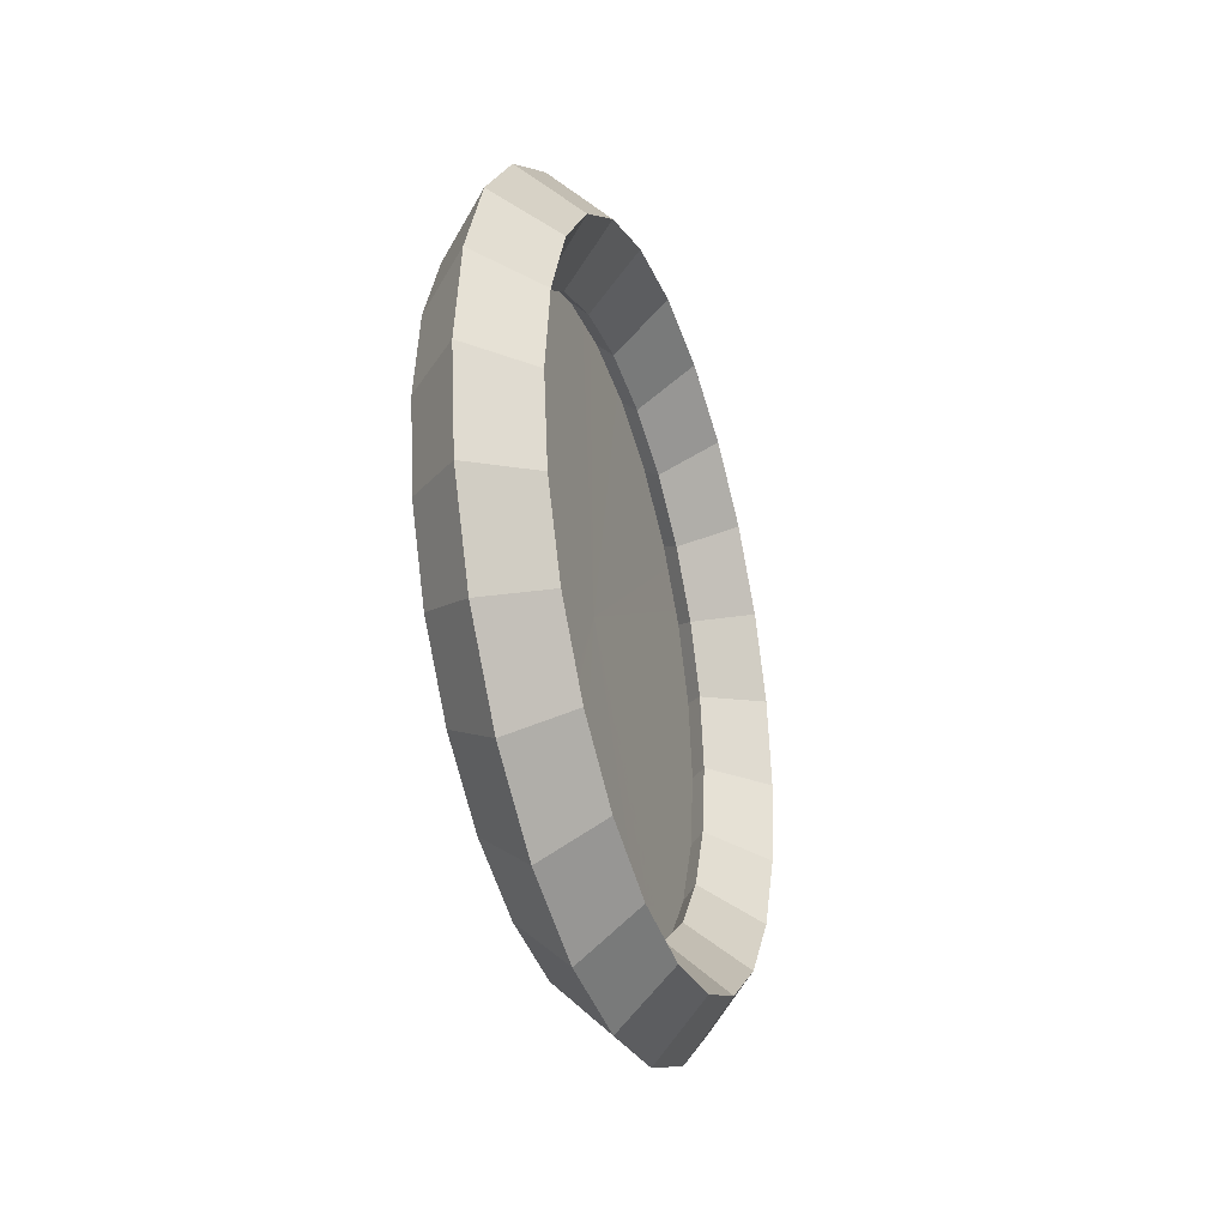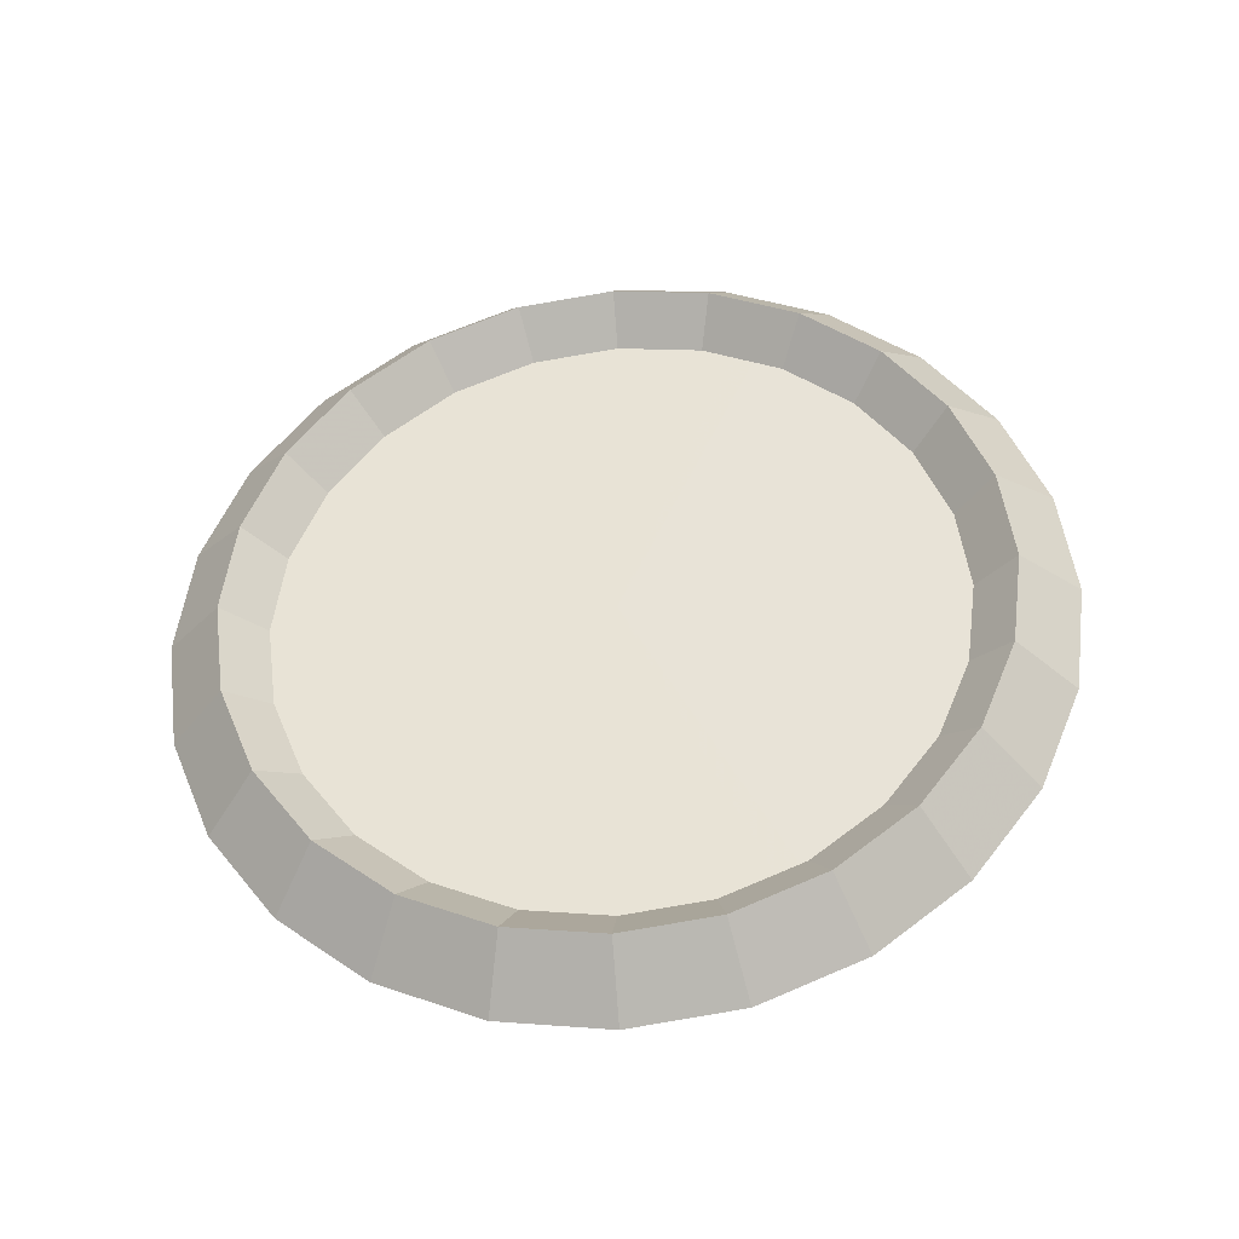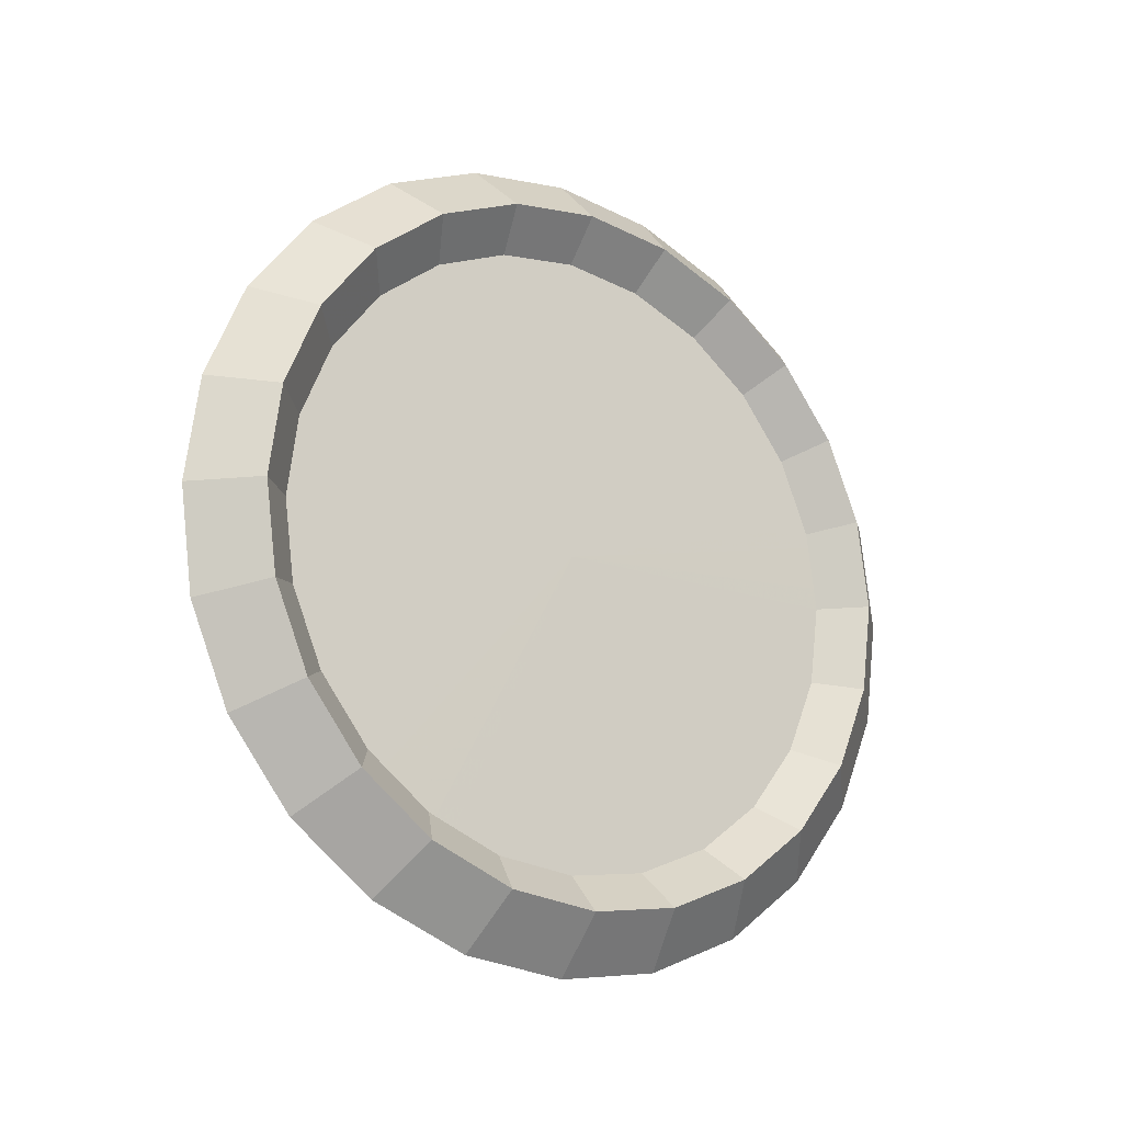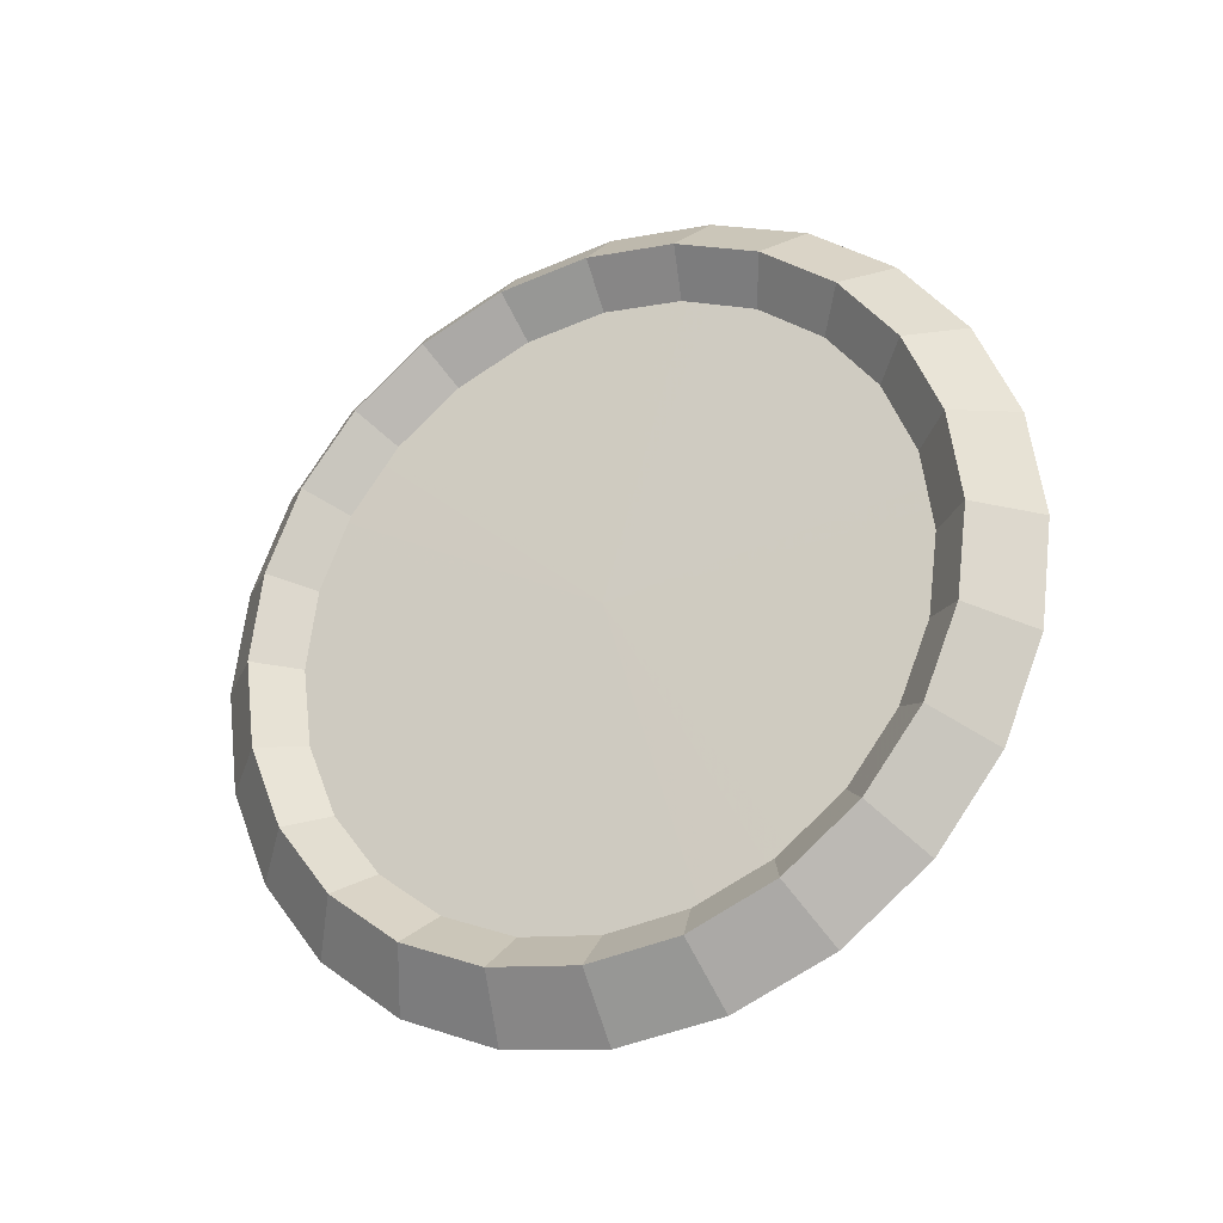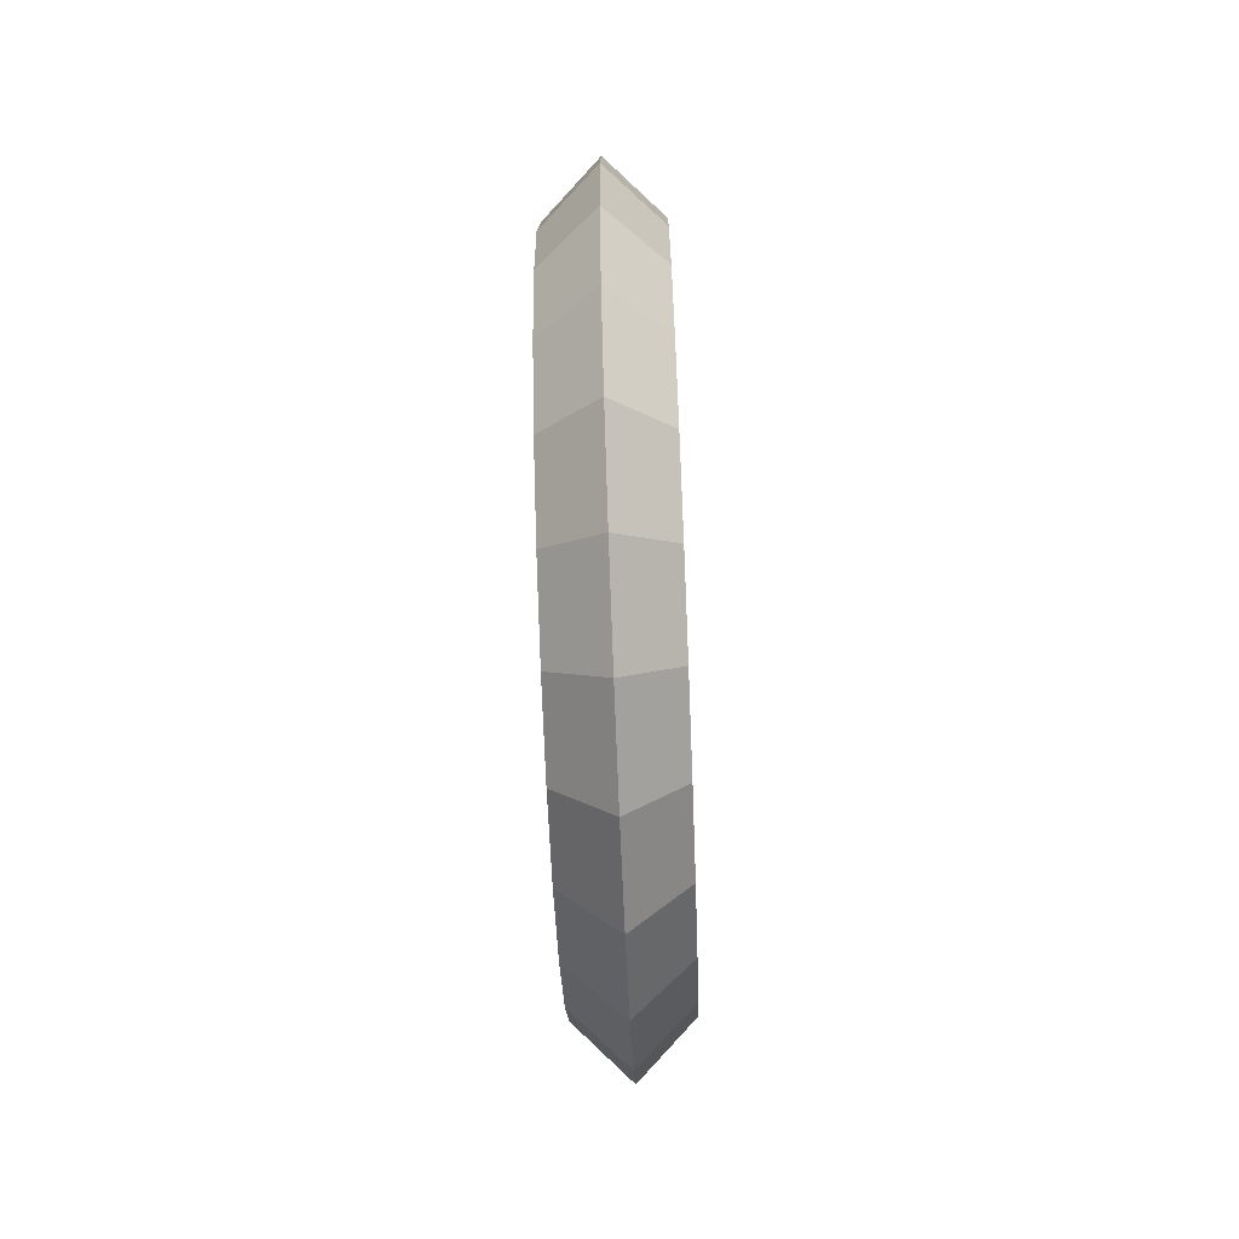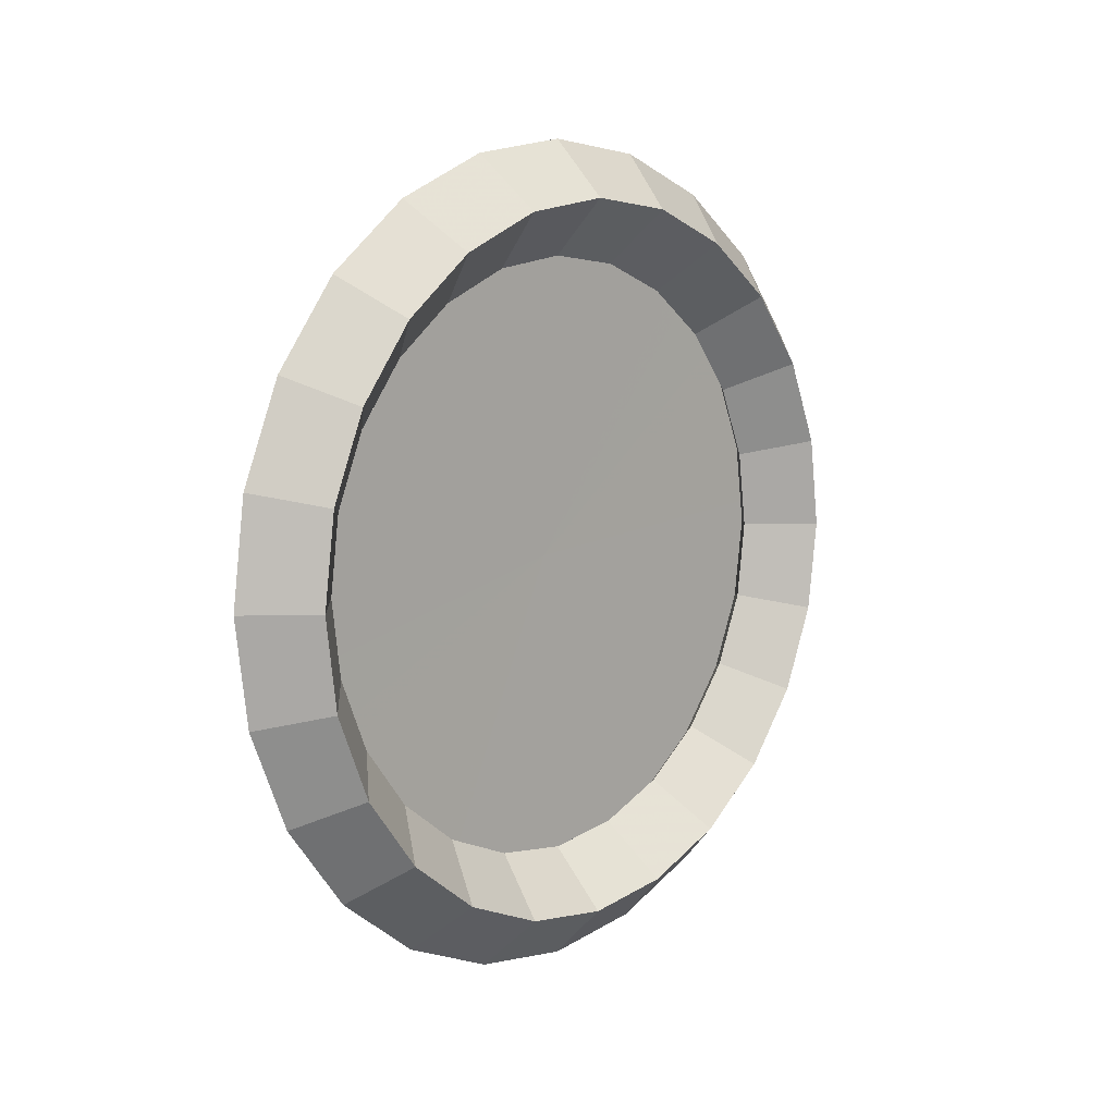
<metadata>
{"format":"obj","ext":"obj","renderer":"f3d","projection":"perspective","resolution":1024,"background":"white","views":[{"elev":-32.9,"azim":17.7,"up":"+Y"},{"elev":-37.0,"azim":-83.9,"up":"+Y"},{"elev":-18.0,"azim":-124.4,"up":"+Z"},{"elev":-27.3,"azim":-64.4,"up":"+Y"},{"elev":-69.0,"azim":2.3,"up":"+Z"},{"elev":9.7,"azim":43.1,"up":"+Z"}]}
</metadata>
<code>
v -0.09 0 1.85
v -0.09 -0.132 1.845
v -0.09 -0.2633 1.831
v -0.09 -0.3932 1.808
v -0.09 -0.5212 1.775
v -0.09 -0.6465 1.733
v -0.09 -0.7685 1.683
v -0.09 -0.8866 1.624
v -0.09 -1 1.556
v -0.09 -1.109 1.481
v -0.09 -1.211 1.398
v -0.09 -1.308 1.308
v -0.09 -1.398 1.211
v -0.09 -1.481 1.109
v -0.09 -1.556 1
v -0.09 -1.624 0.8866
v -0.09 -1.683 0.7685
v -0.09 -1.733 0.6465
v -0.09 -1.775 0.5212
v -0.09 -1.808 0.3932
v -0.09 -1.831 0.2633
v -0.09 -1.845 0.132
v -0.09 -1.85 0
v -0.09 -1.845 -0.132
v -0.09 -1.831 -0.2633
v -0.09 -1.808 -0.3932
v -0.09 -1.775 -0.5212
v -0.09 -1.733 -0.6465
v -0.09 -1.683 -0.7685
v -0.09 -1.624 -0.8866
v -0.09 -1.556 -1
v -0.09 -1.481 -1.109
v -0.09 -1.398 -1.211
v -0.09 -1.308 -1.308
v -0.09 -1.211 -1.398
v -0.09 -1.109 -1.481
v -0.09 -1 -1.556
v -0.09 -0.8866 -1.624
v -0.09 -0.7685 -1.683
v -0.09 -0.6465 -1.733
v -0.09 -0.5212 -1.775
v -0.09 -0.3932 -1.808
v -0.09 -0.2633 -1.831
v -0.09 -0.132 -1.845
v -0.09 0 -1.85
v -0.09 0.132 -1.845
v -0.09 0.2633 -1.831
v -0.09 0.3932 -1.808
v -0.09 0.5212 -1.775
v -0.09 0.6465 -1.733
v -0.09 0.7685 -1.683
v -0.09 0.8866 -1.624
v -0.09 1 -1.556
v -0.09 1.109 -1.481
v -0.09 1.211 -1.398
v -0.09 1.308 -1.308
v -0.09 1.398 -1.211
v -0.09 1.481 -1.109
v -0.09 1.556 -1
v -0.09 1.624 -0.8866
v -0.09 1.683 -0.7685
v -0.09 1.733 -0.6465
v -0.09 1.775 -0.5212
v -0.09 1.808 -0.3932
v -0.09 1.831 -0.2633
v -0.09 1.845 -0.132
v -0.09 1.85 0
v -0.09 1.845 0.132
v -0.09 1.831 0.2633
v -0.09 1.808 0.3932
v -0.09 1.775 0.5212
v -0.09 1.733 0.6465
v -0.09 1.683 0.7685
v -0.09 1.624 0.8866
v -0.09 1.556 1
v -0.09 1.481 1.109
v -0.09 1.398 1.211
v -0.09 1.308 1.308
v -0.09 1.211 1.398
v -0.09 1.109 1.481
v -0.09 1 1.556
v -0.09 0.8866 1.624
v -0.09 0.7685 1.683
v -0.09 0.6465 1.733
v -0.09 0.5212 1.775
v -0.09 0.3932 1.808
v -0.09 0.2633 1.831
v -0.09 0.132 1.845
v -0.1 0 0
v -0.1 0 0
v -0.1 0 0
v -0.1 0 0
v -0.1 0 0
v -0.1 0 0
v -0.1 0 0
v -0.1 0 0
v -0.1 0 0
v -0.1 0 0
v -0.1 0 0
v -0.1 0 0
v -0.1 0 0
v -0.1 0 0
v -0.1 0 0
v -0.1 0 0
v -0.1 0 0
v -0.1 0 0
v -0.1 0 0
v -0.1 0 0
v -0.1 0 0
v -0.1 0 0
v -0.1 0 0
v -0.1 0 0
v -0.1 0 0
v -0.1 0 0
v -0.1 0 0
v -0.1 0 0
v -0.1 0 0
v -0.1 0 0
v -0.1 0 0
v -0.1 0 0
v -0.1 0 0
v -0.1 0 0
v -0.1 0 0
v -0.1 0 0
v -0.1 0 0
v -0.1 0 0
v -0.1 0 0
v -0.1 0 0
v -0.1 0 0
v -0.1 0 0
v -0.1 0 0
v -0.1 0 0
v -0.1 0 0
v -0.1 0 0
v -0.1 0 0
v -0.1 0 0
v -0.1 0 0
v -0.1 0 0
v -0.1 0 0
v -0.1 0 0
v -0.1 0 0
v -0.1 0 0
v -0.1 0 0
v -0.1 0 0
v -0.1 0 0
v -0.1 0 0
v -0.1 0 0
v -0.1 0 0
v -0.1 0 0
v -0.1 0 0
v -0.1 0 0
v -0.1 0 0
v -0.1 0 0
v -0.1 0 0
v -0.1 0 0
v -0.1 0 0
v -0.1 0 0
v -0.1 0 0
v -0.1 0 0
v -0.1 0 0
v -0.1 0 0
v -0.1 0 0
v -0.1 0 0
v -0.1 0 0
v -0.1 0 0
v -0.1 0 0
v -0.1 0 0
v -0.1 0 0
v -0.1 0 0
v -0.1 0 0
v -0.1 0 0
v -0.1 0 0
v -0.1 0 0
v -0.1 0 0
v -0.1 0 0
v -0.1 0 0
v 0 2.2 0
v 0.3 1.9 0
v 0 1.6 0
v -0.3 1.9 0
v 0 2.125 -0.5694
v 0.3 1.835 -0.4918
v 0 1.545 -0.4141
v -0.3 1.835 -0.4918
v 0 1.905 -1.1
v 0.3 1.645 -0.95
v 0 1.386 -0.8
v -0.3 1.645 -0.95
v 0 1.556 -1.556
v 0.3 1.343 -1.343
v 0 1.131 -1.131
v -0.3 1.343 -1.343
v 0 1.1 -1.905
v 0.3 0.95 -1.645
v 0 0.8 -1.386
v -0.3 0.95 -1.645
v 0 0.5694 -2.125
v 0.3 0.4918 -1.835
v 0 0.4141 -1.545
v -0.3 0.4918 -1.835
v 0 0 -2.2
v 0.3 0 -1.9
v 0 0 -1.6
v -0.3 0 -1.9
v 0 -0.5694 -2.125
v 0.3 -0.4918 -1.835
v 0 -0.4141 -1.545
v -0.3 -0.4918 -1.835
v 0 -1.1 -1.905
v 0.3 -0.95 -1.645
v 0 -0.8 -1.386
v -0.3 -0.95 -1.645
v 0 -1.556 -1.556
v 0.3 -1.343 -1.343
v 0 -1.131 -1.131
v -0.3 -1.343 -1.343
v 0 -1.905 -1.1
v 0.3 -1.645 -0.95
v 0 -1.386 -0.8
v -0.3 -1.645 -0.95
v 0 -2.125 -0.5694
v 0.3 -1.835 -0.4918
v 0 -1.545 -0.4141
v -0.3 -1.835 -0.4918
v 0 -2.2 0
v 0.3 -1.9 0
v 0 -1.6 0
v -0.3 -1.9 0
v 0 -2.125 0.5694
v 0.3 -1.835 0.4918
v 0 -1.545 0.4141
v -0.3 -1.835 0.4918
v 0 -1.905 1.1
v 0.3 -1.645 0.95
v 0 -1.386 0.8
v -0.3 -1.645 0.95
v 0 -1.556 1.556
v 0.3 -1.343 1.343
v 0 -1.131 1.131
v -0.3 -1.343 1.343
v 0 -1.1 1.905
v 0.3 -0.95 1.645
v 0 -0.8 1.386
v -0.3 -0.95 1.645
v 0 -0.5694 2.125
v 0.3 -0.4918 1.835
v 0 -0.4141 1.545
v -0.3 -0.4918 1.835
v 0 0 2.2
v 0.3 0 1.9
v 0 0 1.6
v -0.3 0 1.9
v 0 0.5694 2.125
v 0.3 0.4918 1.835
v 0 0.4141 1.545
v -0.3 0.4918 1.835
v 0 1.1 1.905
v 0.3 0.95 1.645
v 0 0.8 1.386
v -0.3 0.95 1.645
v 0 1.556 1.556
v 0.3 1.343 1.343
v 0 1.131 1.131
v -0.3 1.343 1.343
v 0 1.905 1.1
v 0.3 1.645 0.95
v 0 1.386 0.8
v -0.3 1.645 0.95
v 0 2.125 0.5694
v 0.3 1.835 0.4918
v 0 1.545 0.4141
v -0.3 1.835 0.4918
v 0 2.2 0
v 0.3 1.9 0
v 0 1.6 0
v -0.3 1.9 0
f 89 1 2
f 90 89 2
f 90 2 3
f 91 90 3
f 91 3 4
f 92 91 4
f 92 4 5
f 93 92 5
f 93 5 6
f 94 93 6
f 94 6 7
f 95 94 7
f 95 7 8
f 96 95 8
f 96 8 9
f 97 96 9
f 97 9 10
f 98 97 10
f 98 10 11
f 99 98 11
f 99 11 12
f 100 99 12
f 100 12 13
f 101 100 13
f 101 13 14
f 102 101 14
f 102 14 15
f 103 102 15
f 103 15 16
f 104 103 16
f 104 16 17
f 105 104 17
f 105 17 18
f 106 105 18
f 106 18 19
f 107 106 19
f 107 19 20
f 108 107 20
f 108 20 21
f 109 108 21
f 109 21 22
f 110 109 22
f 110 22 23
f 111 110 23
f 111 23 24
f 112 111 24
f 112 24 25
f 113 112 25
f 113 25 26
f 114 113 26
f 114 26 27
f 115 114 27
f 115 27 28
f 116 115 28
f 116 28 29
f 117 116 29
f 117 29 30
f 118 117 30
f 118 30 31
f 119 118 31
f 119 31 32
f 120 119 32
f 120 32 33
f 121 120 33
f 121 33 34
f 122 121 34
f 122 34 35
f 123 122 35
f 123 35 36
f 124 123 36
f 124 36 37
f 125 124 37
f 125 37 38
f 126 125 38
f 126 38 39
f 127 126 39
f 127 39 40
f 128 127 40
f 128 40 41
f 129 128 41
f 129 41 42
f 130 129 42
f 130 42 43
f 131 130 43
f 131 43 44
f 132 131 44
f 132 44 45
f 133 132 45
f 133 45 134
f 45 46 134
f 134 46 135
f 46 47 135
f 135 47 136
f 47 48 136
f 136 48 137
f 48 49 137
f 137 49 138
f 49 50 138
f 138 50 139
f 50 51 139
f 139 51 140
f 51 52 140
f 140 52 141
f 52 53 141
f 141 53 142
f 53 54 142
f 142 54 143
f 54 55 143
f 143 55 144
f 55 56 144
f 144 56 145
f 56 57 145
f 145 57 146
f 57 58 146
f 146 58 147
f 58 59 147
f 147 59 148
f 59 60 148
f 148 60 149
f 60 61 149
f 149 61 150
f 61 62 150
f 150 62 151
f 62 63 151
f 151 63 152
f 63 64 152
f 152 64 153
f 64 65 153
f 153 65 154
f 65 66 154
f 154 66 155
f 66 67 155
f 155 67 156
f 67 68 156
f 156 68 157
f 68 69 157
f 157 69 158
f 69 70 158
f 158 70 159
f 70 71 159
f 159 71 160
f 71 72 160
f 160 72 161
f 72 73 161
f 161 73 162
f 73 74 162
f 162 74 163
f 74 75 163
f 163 75 164
f 75 76 164
f 164 76 165
f 76 77 165
f 165 77 166
f 77 78 166
f 166 78 167
f 78 79 167
f 167 79 168
f 79 80 168
f 168 80 169
f 80 81 169
f 169 81 170
f 81 82 170
f 170 82 171
f 82 83 171
f 171 83 172
f 83 84 172
f 172 84 173
f 84 85 173
f 173 85 174
f 85 86 174
f 174 86 175
f 86 87 175
f 175 87 176
f 87 88 176
f 176 88 89
f 88 1 89
f 181 177 178
f 182 181 178
f 182 178 179
f 183 182 179
f 183 179 180
f 184 183 180
f 184 180 177
f 181 184 177
f 185 181 182
f 186 185 182
f 186 182 183
f 187 186 183
f 187 183 184
f 188 187 184
f 188 184 181
f 185 188 181
f 189 185 186
f 190 189 186
f 190 186 187
f 191 190 187
f 191 187 188
f 192 191 188
f 192 188 185
f 189 192 185
f 193 189 190
f 194 193 190
f 194 190 191
f 195 194 191
f 195 191 192
f 196 195 192
f 196 192 189
f 193 196 189
f 197 193 194
f 198 197 194
f 198 194 195
f 199 198 195
f 199 195 196
f 200 199 196
f 200 196 193
f 197 200 193
f 201 197 198
f 202 201 198
f 202 198 199
f 203 202 199
f 203 199 200
f 204 203 200
f 204 200 197
f 201 204 197
f 205 201 202
f 206 205 202
f 206 202 203
f 207 206 203
f 207 203 204
f 208 207 204
f 208 204 201
f 205 208 201
f 209 205 206
f 210 209 206
f 210 206 207
f 211 210 207
f 211 207 208
f 212 211 208
f 212 208 205
f 209 212 205
f 213 209 210
f 214 213 210
f 214 210 211
f 215 214 211
f 215 211 212
f 216 215 212
f 216 212 209
f 213 216 209
f 217 213 214
f 218 217 214
f 218 214 215
f 219 218 215
f 219 215 216
f 220 219 216
f 220 216 213
f 217 220 213
f 221 217 218
f 222 221 218
f 222 218 219
f 223 222 219
f 223 219 220
f 224 223 220
f 224 220 217
f 221 224 217
f 225 221 222
f 226 225 222
f 226 222 223
f 227 226 223
f 227 223 224
f 228 227 224
f 228 224 221
f 225 228 221
f 229 225 226
f 230 229 226
f 230 226 227
f 231 230 227
f 231 227 228
f 232 231 228
f 232 228 225
f 229 232 225
f 233 229 230
f 234 233 230
f 234 230 231
f 235 234 231
f 235 231 232
f 236 235 232
f 236 232 229
f 233 236 229
f 237 233 234
f 238 237 234
f 238 234 235
f 239 238 235
f 239 235 236
f 240 239 236
f 240 236 233
f 237 240 233
f 241 237 238
f 242 241 238
f 242 238 239
f 243 242 239
f 243 239 240
f 244 243 240
f 244 240 237
f 241 244 237
f 245 241 242
f 246 245 242
f 246 242 243
f 247 246 243
f 247 243 244
f 248 247 244
f 248 244 241
f 245 248 241
f 249 245 246
f 250 249 246
f 250 246 247
f 251 250 247
f 251 247 248
f 252 251 248
f 252 248 245
f 249 252 245
f 253 249 250
f 254 253 250
f 254 250 251
f 255 254 251
f 255 251 252
f 256 255 252
f 256 252 249
f 253 256 249
f 257 253 254
f 258 257 254
f 258 254 255
f 259 258 255
f 259 255 256
f 260 259 256
f 260 256 253
f 257 260 253
f 261 257 258
f 262 261 258
f 262 258 259
f 263 262 259
f 263 259 260
f 264 263 260
f 264 260 257
f 261 264 257
f 265 261 262
f 266 265 262
f 266 262 263
f 267 266 263
f 267 263 264
f 268 267 264
f 268 264 261
f 265 268 261
f 269 265 266
f 270 269 266
f 270 266 267
f 271 270 267
f 271 267 268
f 272 271 268
f 272 268 265
f 269 272 265
f 273 269 270
f 274 273 270
f 274 270 271
f 275 274 271
f 275 271 272
f 276 275 272
f 276 272 269
f 273 276 269

</code>
